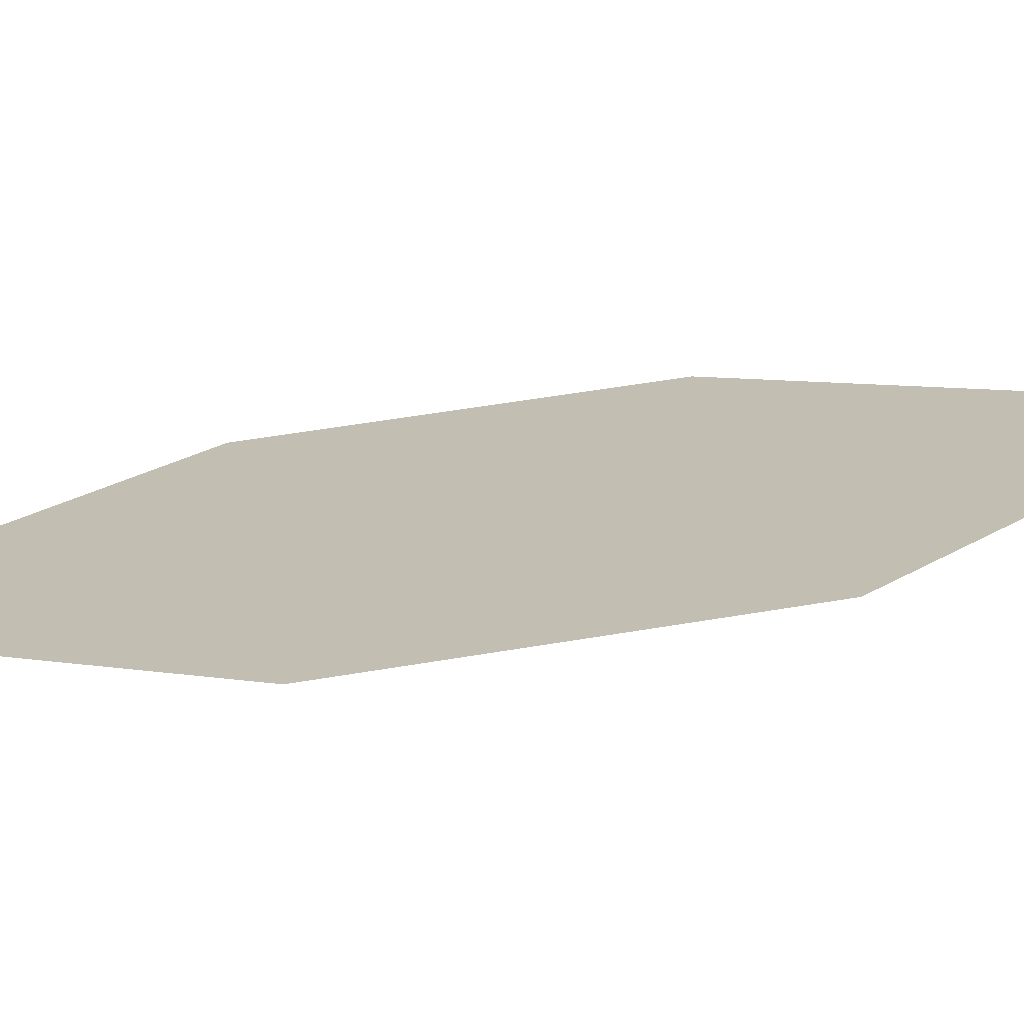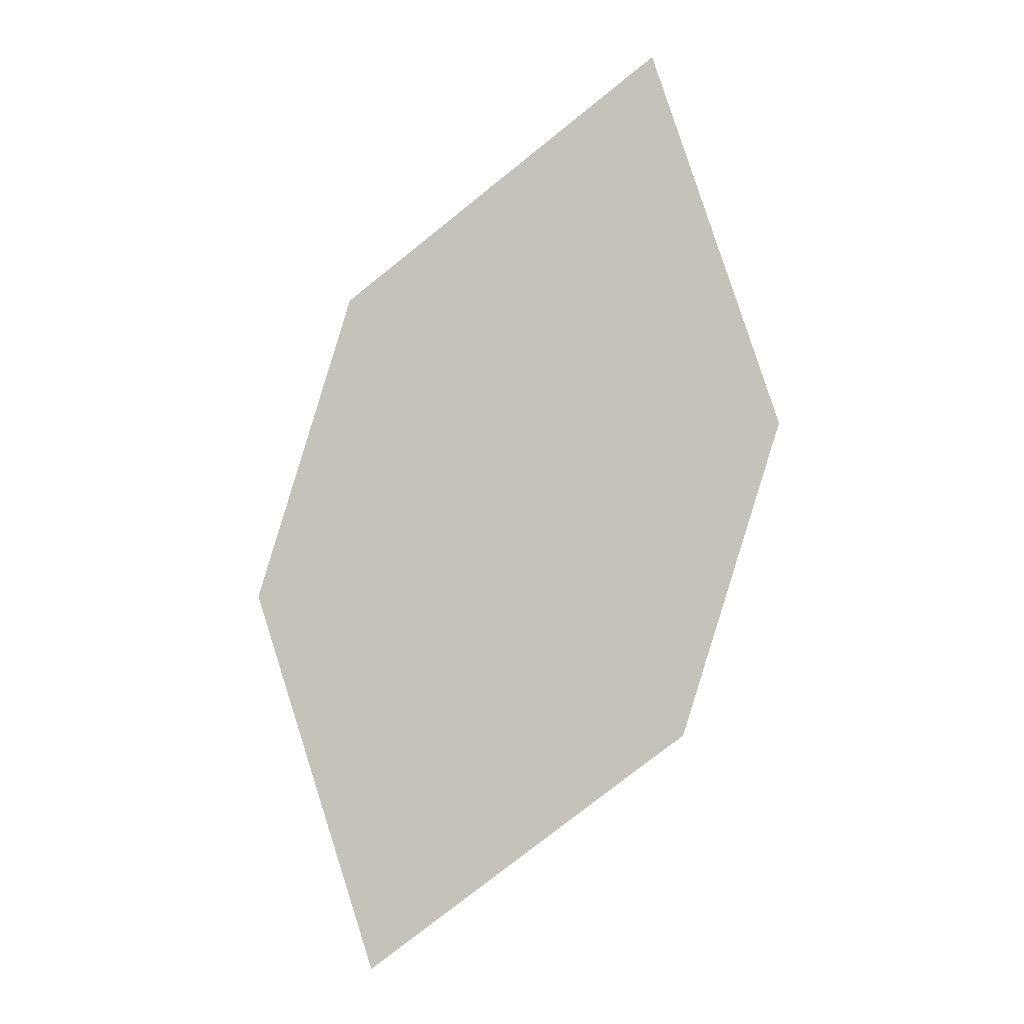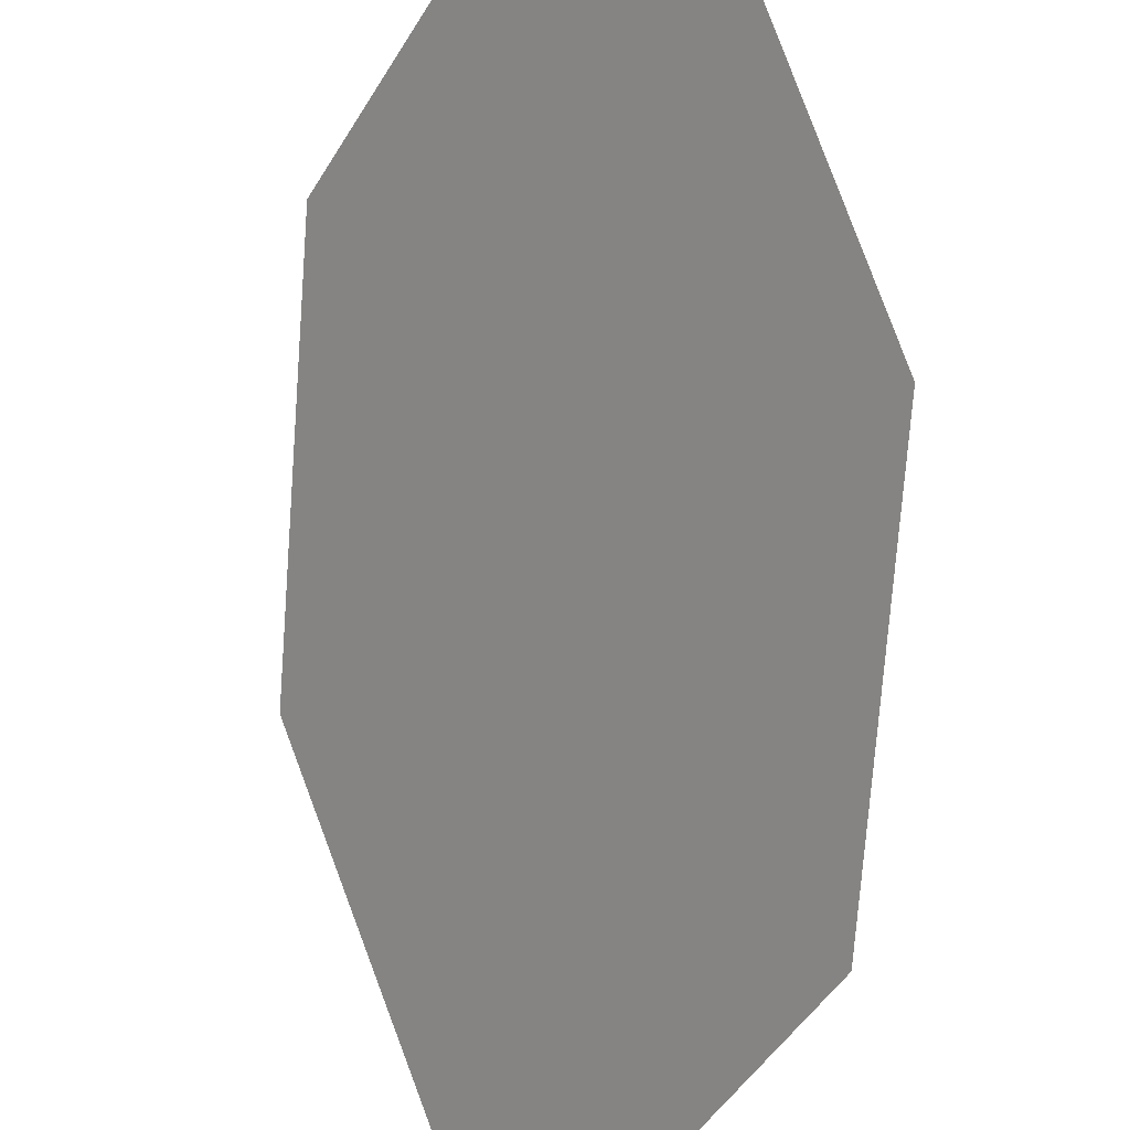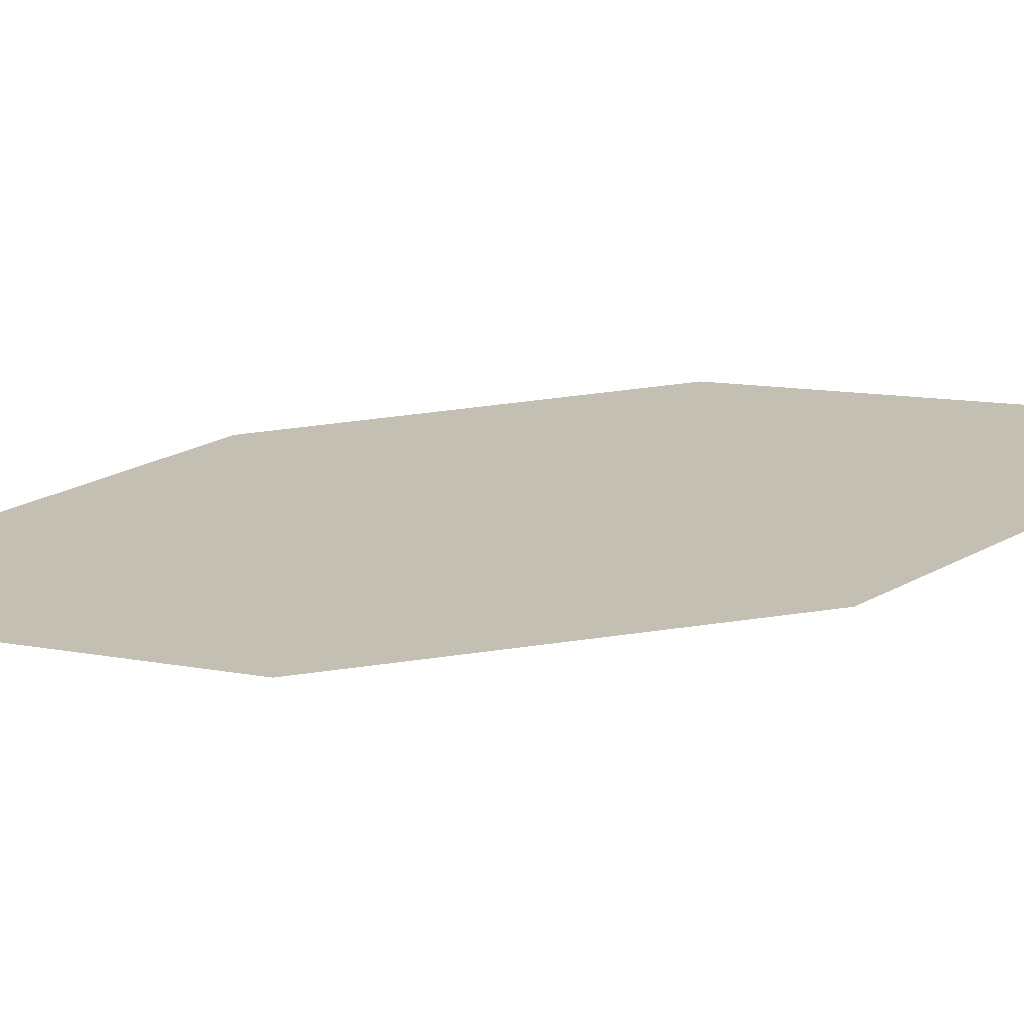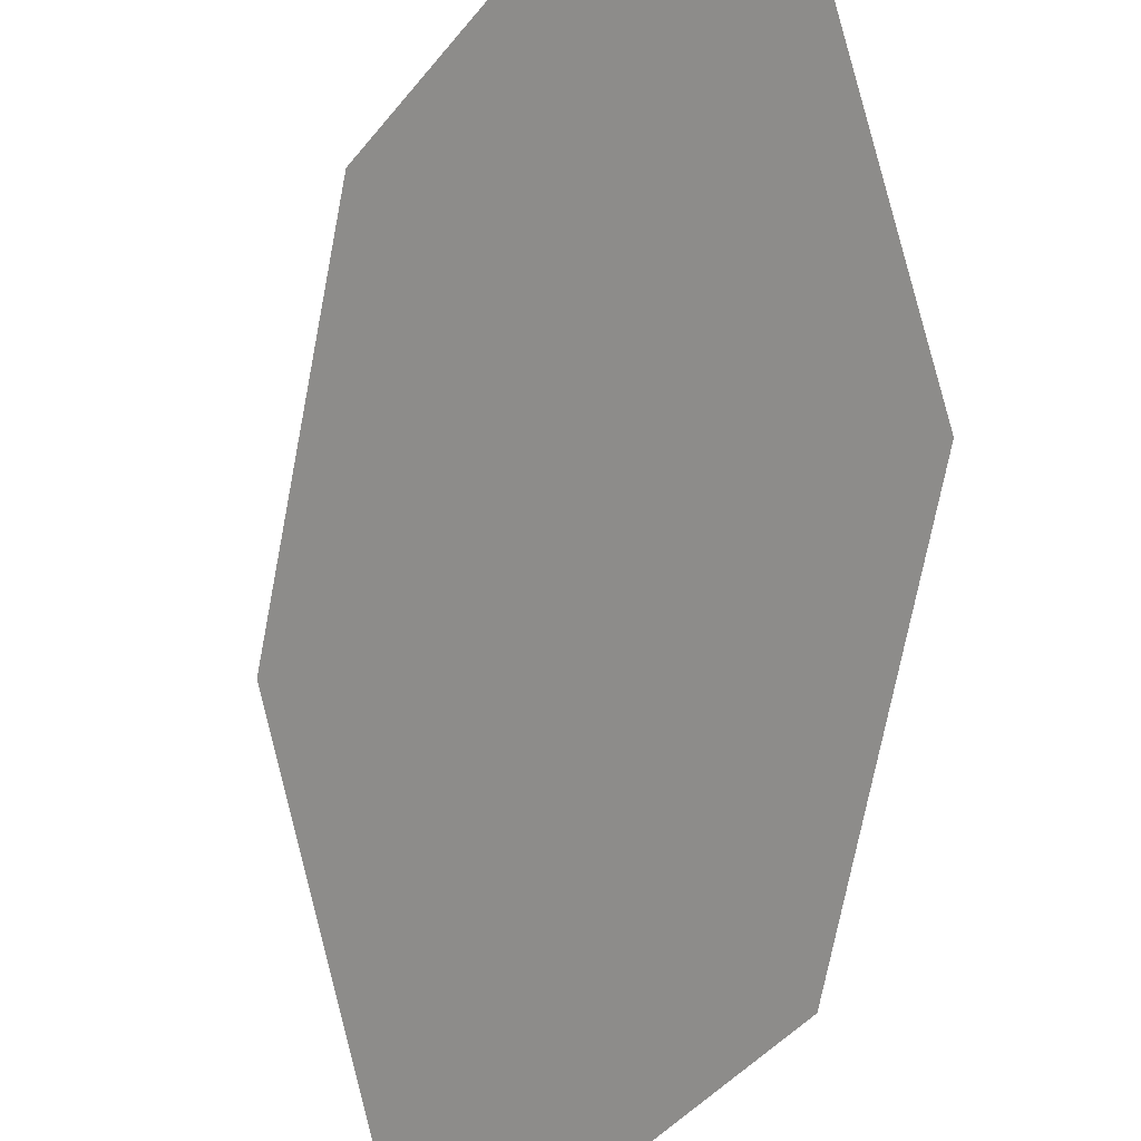
<metadata>
{"format":"obj","ext":"obj","renderer":"f3d","projection":"perspective","resolution":1024,"background":"white","views":[{"elev":63.4,"azim":-72.5,"up":"+Z"},{"elev":-22.8,"azim":-125.0,"up":"+Y"},{"elev":-74.2,"azim":23.5,"up":"+Z"},{"elev":63.4,"azim":-70.7,"up":"+Z"},{"elev":-72.7,"azim":16.9,"up":"+Z"}]}
</metadata>
<code>
o leaves.084
v -0.2432 0.1406 0.9
v -0.3022 0.2527 0.9043
v -0.2442 0.1886 0.88
v -0.2816 0.1673 0.923
v -0.3013 0.2047 0.9244
v -0.2639 0.226 0.8814
f 1 2 5 4
f 1 3 6 2

</code>
